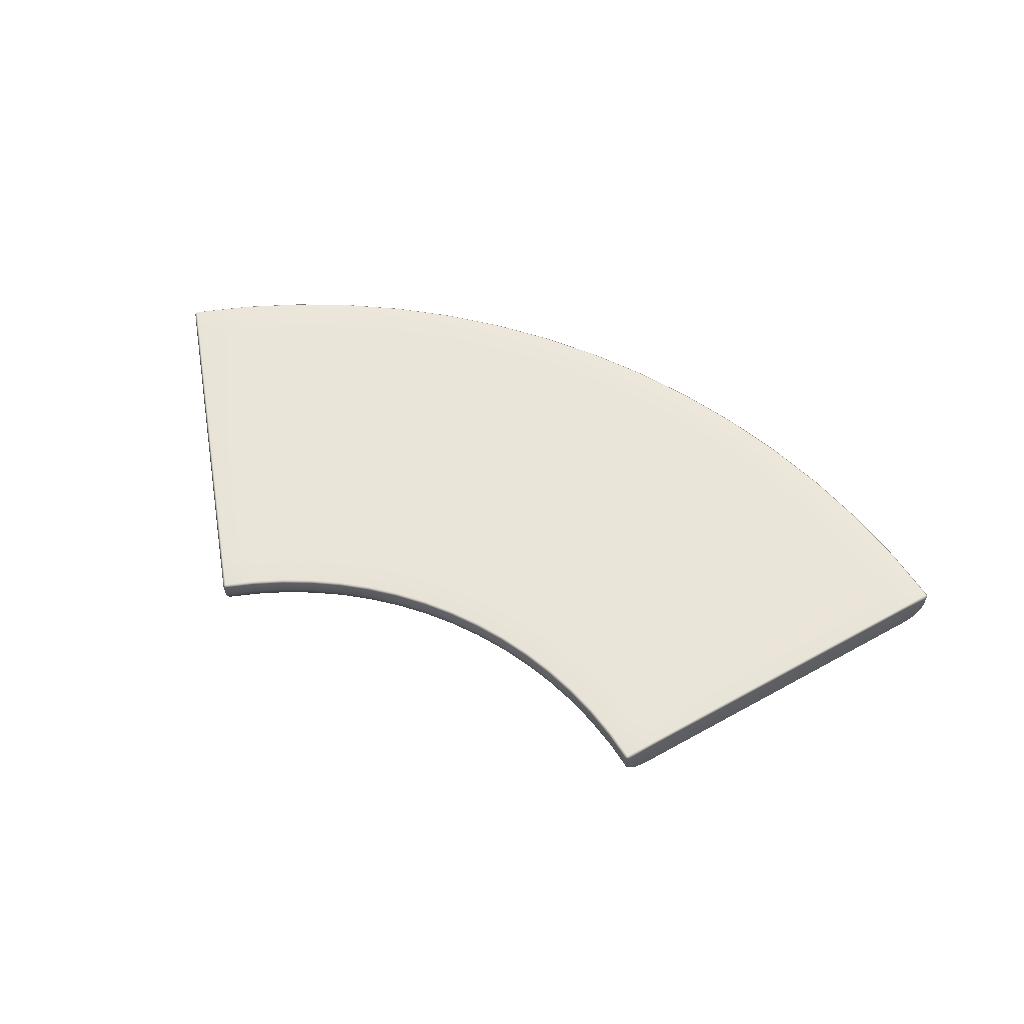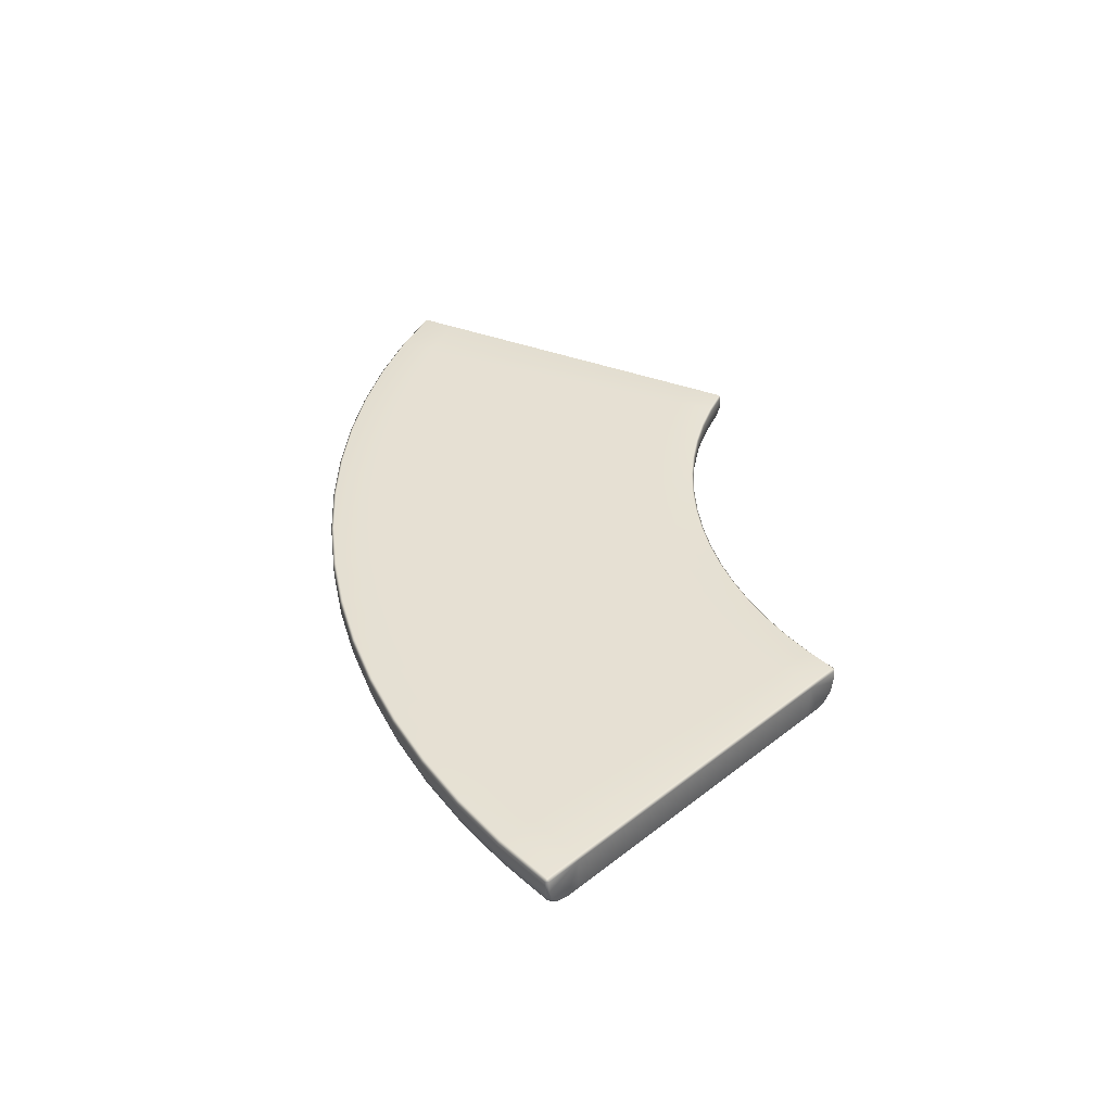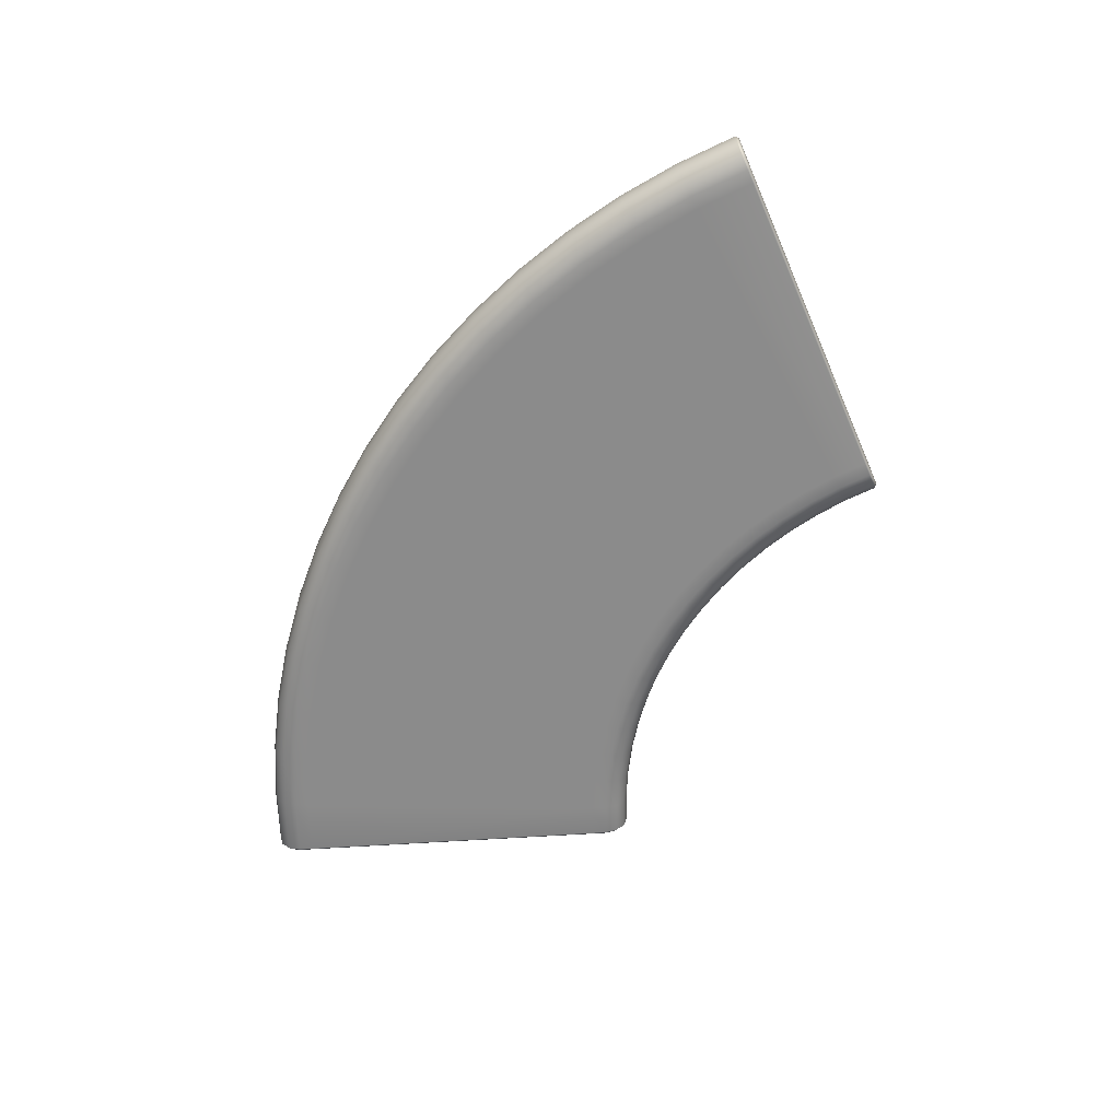
<metadata>
{"format":"obj","ext":"obj","renderer":"f3d","projection":"perspective","resolution":1024,"background":"white","views":[{"elev":58.3,"azim":25.1,"up":"+Y"},{"elev":38.3,"azim":-99.4,"up":"+Y"},{"elev":-63.9,"azim":-121.3,"up":"+Y"}]}
</metadata>
<code>
g ENV_BBR_AngledPlatform_Casing_MO
v -5.199 -1 5.108
v -5.784 -1.07 5.567
v -5.824 -1 5.51
v -5.164 -1.07 5.169
v -4.515 -1 4.736
v -5.164 -1.4 5.169
v -5.784 -1.4 5.567
v -5.83 -1.7 5.501
v -4.484 -1.07 4.799
v -3.804 -1 4.418
v -5.205 -1.7 5.1
v -5.956 -1.92 5.321
v -4.484 -1.4 4.799
v -3.778 -1.07 4.483
v -3.07 -1 4.155
v -5.317 -1.92 4.91
v -6.129 -2 5.076
v -4.519 -1.7 4.727
v -3.778 -1.4 4.483
v -3.049 -1.07 4.222
v -2.319 -1 3.949
v -3.049 -1.4 4.222
v -3.808 -1.7 4.408
v -4.617 -1.92 4.53
v -5.469 -2 4.652
v -2.303 -1.07 4.017
v -1.554 -1 3.8
v -2.303 -1.4 4.017
v -3.074 -1.7 4.145
v -3.89 -1.92 4.204
v -1.543 -1.07 3.87
v -0.78 -1 3.711
v -1.543 -1.4 3.87
v -2.321 -1.7 3.938
v -0.7747 -1.07 3.781
v 2.441e-06 -1 3.682
v -0.7747 -1.4 3.781
v 2.441e-06 -1.07 3.752
v 0.78 -1 3.711
v -4.75 -2 4.261
v -3.14 -1.92 3.935
v -1.556 -1.7 3.79
v 2.441e-06 -1.4 3.752
v 0.7747 -1.07 3.781
v 1.554 -1 3.8
v -4.002 -2 3.926
v -2.371 -1.92 3.724
v -0.7808 -1.7 3.701
v 0.7747 -1.4 3.781
v 1.543 -1.07 3.87
v 2.319 -1 3.949
v -3.23 -2 3.649
v -1.589 -1.92 3.573
v 2.441e-06 -1.7 3.671
v 1.543 -1.4 3.87
v 2.303 -1.07 4.017
v 3.07 -1 4.155
v -2.44 -2 3.432
v -0.7976 -1.92 3.482
v 0.7808 -1.7 3.701
v 2.303 -1.4 4.017
v 3.049 -1.07 4.222
v 3.804 -1 4.418
v -1.635 -2 3.276
v 2.441e-06 -1.92 3.451
v 1.556 -1.7 3.79
v 3.049 -1.4 4.222
v 3.778 -1.07 4.483
v 4.515 -1 4.736
v -0.8204 -2 3.182
v 0.7976 -1.92 3.482
v 2.321 -1.7 3.938
v 3.778 -1.4 4.483
v 4.484 -1.07 4.799
v 5.199 -1 5.108
v 2.441e-06 -2 3.151
v 1.589 -1.92 3.573
v 3.074 -1.7 4.145
v 4.484 -1.4 4.799
v 5.164 -1.07 5.169
v 5.824 -1 5.51
v 5.784 -1.07 5.567
v 5.784 -1.4 5.567
v 5.164 -1.4 5.169
v 3.808 -1.7 4.408
v 2.371 -1.92 3.724
v 5.205 -1.7 5.1
v 5.83 -1.7 5.501
v 4.519 -1.7 4.727
v 3.14 -1.92 3.935
v 5.317 -1.92 4.91
v 5.956 -1.92 5.321
v 4.617 -1.92 4.53
v 3.89 -1.92 4.204
v 5.469 -2 4.652
v 6.129 -2 5.076
v 4.75 -2 4.261
v 4.002 -2 3.926
v 3.23 -2 3.649
v 2.44 -2 3.432
v 5.639 -2 4.369
v 6.317 -2 4.809
v 10.69 -2 -1.405
v 4.897 -2 3.965
v 4.125 -2 3.62
v 3.33 -2 3.334
v 9.519 -2 -2.162
v 8.265 -2 -2.843
v 9.687 -2 -2.446
v 10.87 -2 -1.675
v 2.515 -2 3.11
v 6.963 -2 -3.426
v 8.412 -2 -3.139
v 9.841 -1.92 -2.704
v 11.05 -1.92 -1.92
v 5.62 -2 -3.908
v 7.086 -2 -3.733
v 8.545 -1.92 -3.408
v 9.953 -1.7 -2.893
v 11.17 -1.7 -2.1
v 5.719 -2 -4.223
v 7.198 -1.92 -4.011
v 8.642 -1.7 -3.605
v 9.994 -1.4 -2.962
v 11.22 -1.4 -2.166
v 11.22 -1.07 -2.166
v 8.678 -1.4 -3.677
v 7.281 -1.7 -4.215
v 5.81 -1.92 -4.51
v 9.994 -1.07 -2.962
v 7.311 -1.4 -4.29
v 5.876 -1.7 -4.719
v 9.959 -1 -2.902
v 11.18 -1 -2.108
v 8.678 -1.07 -3.677
v 5.9 -1.4 -4.796
v 8.647 -1 -3.614
v 7.311 -1.07 -4.29
v 7.284 -1 -4.225
v 4.437 -1.7 -5.114
v 4.455 -1.4 -5.192
v 5.9 -1.07 -4.796
v 5.879 -1 -4.729
v 4.387 -1.92 -4.9
v 4.319 -2 -4.608
v 4.244 -2 -4.286
v 1.685 -2 2.95
v 1.635 -2 3.276
v 0.8205 -2 3.182
v 0.8456 -2 2.853
v 2.441e-06 -2 2.821
v 2.843 -2 -4.558
v 2.893 -2 -4.884
v 1.425 -2 -4.721
v -0.8456 -2 2.853
v 2.939 -1.92 -5.181
v 1.45 -2 -5.05
v 2.441e-06 -2 -4.775
v -1.685 -2 2.95
v 2.441e-06 -2 -5.105
v -1.425 -2 -4.721
v 1.473 -1.92 -5.349
v 2.972 -1.7 -5.398
v -2.515 -2 3.11
v -2.843 -2 -4.558
v -3.33 -2 3.334
v 2.441e-06 -1.92 -5.406
v 1.49 -1.7 -5.569
v 2.984 -1.4 -5.477
v -4.244 -2 -4.286
v -4.125 -2 3.62
v 2.441e-06 -1.7 -5.625
v 1.496 -1.4 -5.649
v 4.455 -1.07 -5.192
v -5.62 -2 -3.908
v -4.897 -2 3.965
v 2.441e-06 -1.4 -5.706
v 2.984 -1.07 -5.477
v 4.44 -1 -5.124
v -6.963 -2 -3.426
v -5.639 -2 4.369
v -6.317 -2 4.809
v -8.265 -2 -2.843
v -9.519 -2 -2.162
v -10.69 -2 -1.405
v -9.687 -2 -2.446
v -10.87 -2 -1.675
v -11.05 -1.92 -1.92
v -8.412 -2 -3.139
v -9.841 -1.92 -2.704
v -11.17 -1.7 -2.1
v -7.086 -2 -3.733
v -8.545 -1.92 -3.408
v -9.953 -1.7 -2.893
v -11.22 -1.4 -2.166
v -5.719 -2 -4.223
v -7.198 -1.92 -4.011
v -8.642 -1.7 -3.605
v -9.994 -1.4 -2.962
v -4.319 -2 -4.608
v -5.81 -1.92 -4.51
v -7.281 -1.7 -4.215
v -2.893 -2 -4.884
v -4.387 -1.92 -4.9
v -1.45 -2 -5.05
v -2.939 -1.92 -5.181
v -1.473 -1.92 -5.349
v -5.876 -1.7 -4.719
v -8.678 -1.4 -3.677
v -4.437 -1.7 -5.114
v -2.972 -1.7 -5.398
v -1.49 -1.7 -5.569
v -7.311 -1.4 -4.29
v -5.9 -1.4 -4.796
v -4.455 -1.4 -5.192
v -2.984 -1.4 -5.477
v -1.496 -1.4 -5.649
v -7.311 -1.07 -4.29
v -5.9 -1.07 -4.796
v -4.455 -1.07 -5.192
v -2.984 -1.07 -5.477
v -1.496 -1.07 -5.649
v 2.441e-06 -1.07 -5.706
v -8.678 -1.07 -3.677
v 1.496 -1.07 -5.649
v -9.994 -1.07 -2.962
v -11.22 -1.07 -2.166
v -11.18 -1 -2.108
v -9.959 -1 -2.902
v -8.647 -1 -3.614
v -7.284 -1 -4.225
v -5.879 -1 -4.729
v -4.44 -1 -5.124
v -2.974 -1 -5.408
v -1.491 -1 -5.579
v 2.441e-06 -1 -5.636
v 1.491 -1 -5.579
v 2.974 -1 -5.408
v -5.62 -1 -3.908
v -4.244 -1 -4.286
v -2.843 -1 -4.558
v -1.425 -1 -4.721
v -6.963 -1 -3.426
v -8.265 -1 -2.843
v -9.519 -1 -2.162
v -10.69 -1 -1.405
v -11.24 -1.07 -2.07
v -11.22 -1.07 -2.166
v -10.74 -1.07 -1.367
v -11.24 -1.391 -2.07
v -11.22 -1.4 -2.166
v -11.2 -1.664 -2.01
v -11.17 -1.7 -2.1
v -11.09 -1.857 -1.852
v -11.05 -1.92 -1.92
v -10.93 -1.93 -1.629
v -10.87 -2 -1.675
v -10.74 -1.93 -1.367
v -10.69 -2 -1.405
v -6.376 -1.07 4.847
v -6.376 -1.93 4.847
v -6.317 -1 4.809
v -6.317 -2 4.809
v -6.193 -1.93 5.106
v -6.129 -2 5.076
v -6.036 -1.857 5.33
v -5.956 -1.92 5.321
v -5.925 -1.664 5.488
v -5.83 -1.7 5.501
v -5.883 -1.391 5.548
v -5.784 -1.4 5.567
v -5.883 -1.07 5.548
v -5.784 -1.07 5.567
v -5.824 -1 5.51
v -5.639 -1 4.369
v -5.199 -1 5.108
v -4.897 -1 3.965
v -4.515 -1 4.736
v -4.125 -1 3.62
v -3.804 -1 4.418
v -3.33 -1 3.334
v -3.07 -1 4.155
v -2.515 -1 3.11
v -2.319 -1 3.949
v -1.685 -1 2.95
v -1.554 -1 3.8
v -0.8456 -1 2.853
v -0.78 -1 3.711
v 2.441e-06 -1 2.821
v 2.441e-06 -1 3.682
v 0.78 -1 3.711
v 2.441e-06 -1 -4.775
v 0.8456 -1 2.853
v 1.554 -1 3.8
v 1.425 -1 -4.721
v 1.685 -1 2.95
v 2.319 -1 3.949
v 2.843 -1 -4.558
v 2.515 -1 3.11
v 3.07 -1 4.155
v 4.244 -1 -4.286
v 3.33 -1 3.334
v 3.804 -1 4.418
v 5.62 -1 -3.908
v 4.125 -1 3.62
v 4.515 -1 4.736
v 6.963 -1 -3.426
v 4.897 -1 3.965
v 5.199 -1 5.108
v 8.265 -1 -2.843
v 5.639 -1 4.369
v 5.824 -1 5.51
v 9.519 -1 -2.162
v 6.317 -1 4.809
v 10.69 -1 -1.405
v 6.376 -1.07 4.847
v 10.74 -1.07 -1.367
v 11.24 -1.07 -2.07
v 11.22 -1.07 -2.166
v 11.22 -1.4 -2.166
v 5.883 -1.07 5.548
v 5.784 -1.07 5.567
v 11.24 -1.391 -2.07
v 11.17 -1.7 -2.1
v 5.883 -1.391 5.548
v 5.784 -1.4 5.567
v 11.2 -1.664 -2.01
v 11.05 -1.92 -1.92
v 5.925 -1.664 5.488
v 5.83 -1.7 5.501
v 11.09 -1.857 -1.852
v 10.87 -2 -1.675
v 6.036 -1.857 5.33
v 5.956 -1.92 5.321
v 10.93 -1.93 -1.629
v 10.69 -2 -1.405
v 6.193 -1.93 5.106
v 6.129 -2 5.076
v 10.74 -1.93 -1.367
v 6.317 -2 4.809
v 6.376 -1.93 4.847
g ENV_BBR_AngledPlatform_Casing_MO_0
f 3 2 1
f 2 4 1
f 5 1 4
f 6 4 2
f 7 6 2
f 6 7 8
f 9 5 4
f 10 5 9
f 11 6 8
f 11 8 12
f 6 13 4
f 13 9 4
f 13 6 11
f 14 10 9
f 15 10 14
f 16 11 12
f 16 12 17
f 18 13 11
f 18 11 16
f 13 19 9
f 19 14 9
f 19 13 18
f 20 15 14
f 21 15 20
f 19 22 14
f 22 20 14
f 23 19 18
f 22 19 23
f 24 18 16
f 23 18 24
f 25 16 17
f 24 16 25
f 26 21 20
f 27 21 26
f 22 28 20
f 28 26 20
f 29 22 23
f 28 22 29
f 30 23 24
f 29 23 30
f 31 27 26
f 32 27 31
f 28 33 26
f 33 31 26
f 34 28 29
f 33 28 34
f 35 32 31
f 36 32 35
f 33 37 31
f 37 35 31
f 38 36 35
f 39 36 38
f 30 24 40
f 40 24 25
f 41 29 30
f 34 29 41
f 42 33 34
f 37 33 42
f 37 43 35
f 43 38 35
f 44 39 38
f 39 44 45
f 46 30 40
f 41 30 46
f 47 34 41
f 42 34 47
f 48 37 42
f 43 37 48
f 43 49 38
f 49 44 38
f 44 50 45
f 45 50 51
f 52 41 46
f 47 41 52
f 53 42 47
f 48 42 53
f 54 43 48
f 49 43 54
f 49 55 44
f 55 50 44
f 50 56 51
f 51 56 57
f 58 47 52
f 53 47 58
f 59 48 53
f 54 48 59
f 60 49 54
f 49 60 55
f 55 61 50
f 61 56 50
f 56 62 57
f 57 62 63
f 64 53 58
f 59 53 64
f 65 54 59
f 60 54 65
f 60 66 55
f 55 66 61
f 61 67 56
f 67 62 56
f 62 68 63
f 63 68 69
f 70 59 64
f 65 59 70
f 71 60 65
f 60 71 66
f 66 72 61
f 61 72 67
f 67 73 62
f 73 68 62
f 68 74 69
f 69 74 75
f 76 65 70
f 71 65 76
f 71 77 66
f 66 77 72
f 72 78 67
f 67 78 73
f 73 79 68
f 79 74 68
f 74 80 75
f 75 80 81
f 80 82 81
f 83 82 80
f 84 80 74
f 84 83 80
f 79 84 74
f 73 85 79
f 78 85 73
f 72 86 78
f 77 86 72
f 83 84 87
f 88 83 87
f 79 89 84
f 85 89 79
f 89 87 84
f 78 90 85
f 86 90 78
f 88 87 91
f 92 88 91
f 89 93 87
f 93 91 87
f 85 94 89
f 90 94 85
f 94 93 89
f 92 91 95
f 96 92 95
f 93 97 91
f 97 95 91
f 94 98 93
f 98 97 93
f 90 99 94
f 99 98 94
f 86 100 90
f 100 99 90
f 96 95 101
f 102 96 101
f 102 101 103
f 95 97 104
f 101 95 104
f 97 98 105
f 104 97 105
f 98 99 106
f 105 98 106
f 101 107 103
f 101 104 107
f 104 105 108
f 104 108 107
f 107 109 103
f 109 110 103
f 99 100 111
f 106 99 111
f 105 106 112
f 105 112 108
f 108 113 107
f 113 109 107
f 110 109 114
f 115 110 114
f 106 111 116
f 106 116 112
f 112 117 108
f 117 113 108
f 113 118 109
f 118 114 109
f 115 114 119
f 120 115 119
f 116 121 112
f 121 117 112
f 117 122 113
f 122 118 113
f 118 123 114
f 123 119 114
f 120 119 124
f 125 120 124
f 125 124 126
f 127 124 119
f 123 127 119
f 128 123 118
f 122 128 118
f 129 122 117
f 121 129 117
f 124 130 126
f 124 127 130
f 131 127 123
f 128 131 123
f 132 128 122
f 129 132 122
f 126 130 133
f 134 126 133
f 127 135 130
f 127 131 135
f 136 131 128
f 132 136 128
f 137 133 130
f 135 137 130
f 131 138 135
f 131 136 138
f 139 137 135
f 138 139 135
f 140 132 129
f 141 136 132
f 140 141 132
f 136 142 138
f 136 141 142
f 143 139 138
f 142 143 138
f 144 140 129
f 144 129 121
f 145 144 121
f 145 121 116
f 146 145 116
f 111 146 116
f 111 147 146
f 111 100 147
f 100 148 147
f 148 100 86
f 77 148 86
f 149 148 77
f 71 149 77
f 149 71 76
f 147 148 150
f 148 149 150
f 149 76 151
f 150 149 151
f 76 70 151
f 147 152 146
f 147 150 152
f 153 145 146
f 152 153 146
f 150 154 152
f 150 151 154
f 70 155 151
f 70 64 155
f 153 156 145
f 156 144 145
f 157 153 152
f 154 157 152
f 151 158 154
f 151 155 158
f 64 159 155
f 64 58 159
f 158 160 154
f 160 157 154
f 155 161 158
f 155 159 161
f 160 158 161
f 157 162 153
f 162 156 153
f 156 163 144
f 163 140 144
f 58 164 159
f 58 52 164
f 159 165 161
f 159 164 165
f 52 166 164
f 52 46 166
f 157 160 167
f 162 157 167
f 162 168 156
f 168 163 156
f 163 169 140
f 169 141 140
f 164 170 165
f 164 166 170
f 46 171 166
f 46 40 171
f 162 167 172
f 168 162 172
f 168 173 163
f 173 169 163
f 141 169 174
f 141 174 142
f 166 175 170
f 166 171 175
f 40 176 171
f 40 25 176
f 168 172 177
f 173 168 177
f 169 173 178
f 169 178 174
f 174 179 142
f 179 143 142
f 171 180 175
f 171 176 180
f 25 181 176
f 25 17 181
f 17 182 181
f 176 181 183
f 176 183 180
f 181 182 184
f 181 184 183
f 182 185 184
f 186 184 185
f 187 186 185
f 187 188 186
f 189 183 184
f 186 189 184
f 188 190 186
f 186 190 189
f 188 191 190
f 192 180 183
f 189 192 183
f 190 193 189
f 192 189 193
f 191 194 190
f 190 194 193
f 191 195 194
f 192 196 180
f 196 175 180
f 197 192 193
f 196 192 197
f 194 198 193
f 197 193 198
f 195 199 194
f 194 199 198
f 196 200 175
f 200 170 175
f 201 196 197
f 200 196 201
f 202 197 198
f 201 197 202
f 200 203 170
f 203 165 170
f 204 200 201
f 203 200 204
f 203 205 165
f 205 161 165
f 205 160 161
f 205 203 206
f 206 203 204
f 160 205 207
f 207 205 206
f 167 160 207
f 204 201 208
f 208 201 202
f 202 198 209
f 199 209 198
f 206 204 210
f 210 204 208
f 207 206 211
f 211 206 210
f 167 207 212
f 212 207 211
f 172 167 212
f 208 202 213
f 213 202 209
f 210 208 214
f 214 208 213
f 211 210 215
f 215 210 214
f 212 211 216
f 216 211 215
f 172 212 217
f 217 212 216
f 177 172 217
f 213 209 218
f 214 213 219
f 213 218 219
f 215 214 220
f 214 219 220
f 216 215 221
f 215 220 221
f 217 216 222
f 216 221 222
f 177 217 223
f 217 222 223
f 209 224 218
f 209 199 224
f 177 223 225
f 173 177 225
f 173 225 178
f 199 226 224
f 199 195 226
f 195 227 226
f 227 228 226
f 224 226 229
f 228 229 226
f 218 224 230
f 230 224 229
f 231 218 230
f 219 218 231
f 232 219 231
f 220 219 232
f 233 220 232
f 221 220 233
f 234 221 233
f 222 221 234
f 235 222 234
f 223 222 235
f 236 223 235
f 225 223 236
f 237 225 236
f 225 237 178
f 237 238 178
f 178 238 174
f 238 179 174
f 233 232 239
f 234 233 240
f 240 233 239
f 235 234 241
f 241 234 240
f 236 235 242
f 242 235 241
f 239 232 243
f 232 231 243
f 243 231 244
f 231 230 244
f 244 230 245
f 230 229 245
f 245 229 246
f 229 228 246
f 228 247 246
f 247 228 248
f 247 249 246
f 250 249 247
f 250 247 248
f 251 250 248
f 252 250 251
f 252 249 250
f 253 252 251
f 252 253 254
f 254 249 252
f 253 255 254
f 254 255 256
f 256 249 254
f 255 257 256
f 256 257 258
f 256 258 249
f 257 259 258
f 260 249 258
f 261 260 258
f 261 258 259
f 260 262 249
f 263 261 259
f 262 246 249
f 264 261 263
f 261 264 260
f 265 264 263
f 266 264 265
f 264 266 260
f 267 266 265
f 268 266 267
f 260 266 268
f 269 268 267
f 268 269 270
f 270 260 268
f 269 271 270
f 270 271 272
f 272 260 270
f 271 273 272
f 273 274 272
f 272 274 260
f 274 262 260
f 262 275 246
f 262 274 275
f 275 245 246
f 274 276 275
f 275 277 245
f 275 276 277
f 277 244 245
f 276 278 277
f 277 279 244
f 277 278 279
f 279 243 244
f 278 280 279
f 279 281 243
f 279 280 281
f 281 239 243
f 280 282 281
f 281 283 239
f 281 282 283
f 283 240 239
f 282 284 283
f 283 285 240
f 283 284 285
f 285 241 240
f 284 286 285
f 285 287 241
f 285 286 287
f 286 288 287
f 287 242 241
f 287 288 289
f 287 289 242
f 288 290 289
f 290 291 289
f 289 292 242
f 292 236 242
f 291 293 289
f 289 293 292
f 291 294 293
f 236 292 295
f 293 295 292
f 237 236 295
f 294 296 293
f 293 296 295
f 294 297 296
f 237 295 298
f 296 298 295
f 238 237 298
f 297 299 296
f 296 299 298
f 297 300 299
f 238 298 301
f 299 301 298
f 179 238 301
f 300 302 299
f 299 302 301
f 300 303 302
f 179 301 304
f 302 304 301
f 143 179 304
f 303 305 302
f 302 305 304
f 303 306 305
f 143 304 307
f 305 307 304
f 139 143 307
f 306 308 305
f 305 308 307
f 306 309 308
f 139 307 310
f 308 310 307
f 137 139 310
f 309 311 308
f 308 311 310
f 309 312 311
f 137 310 313
f 311 313 310
f 133 137 313
f 312 314 311
f 311 314 313
f 133 313 315
f 314 315 313
f 314 316 315
f 316 317 315
f 134 133 315
f 134 315 317
f 318 134 317
f 319 134 318
f 320 319 318
f 312 321 314
f 321 316 314
f 321 312 322
f 323 320 318
f 318 317 323
f 324 320 323
f 325 321 322
f 325 316 321
f 326 325 322
f 327 324 323
f 323 317 327
f 328 324 327
f 329 325 326
f 329 316 325
f 330 329 326
f 331 328 327
f 317 331 327
f 328 331 332
f 329 330 333
f 333 316 329
f 330 334 333
f 331 335 332
f 335 331 317
f 332 335 336
f 333 334 337
f 337 316 333
f 334 338 337
f 335 339 336
f 339 335 317
f 340 336 339
f 337 341 316
f 337 338 341
f 316 341 317
f 341 339 317
f 338 340 341
f 341 340 339

</code>
